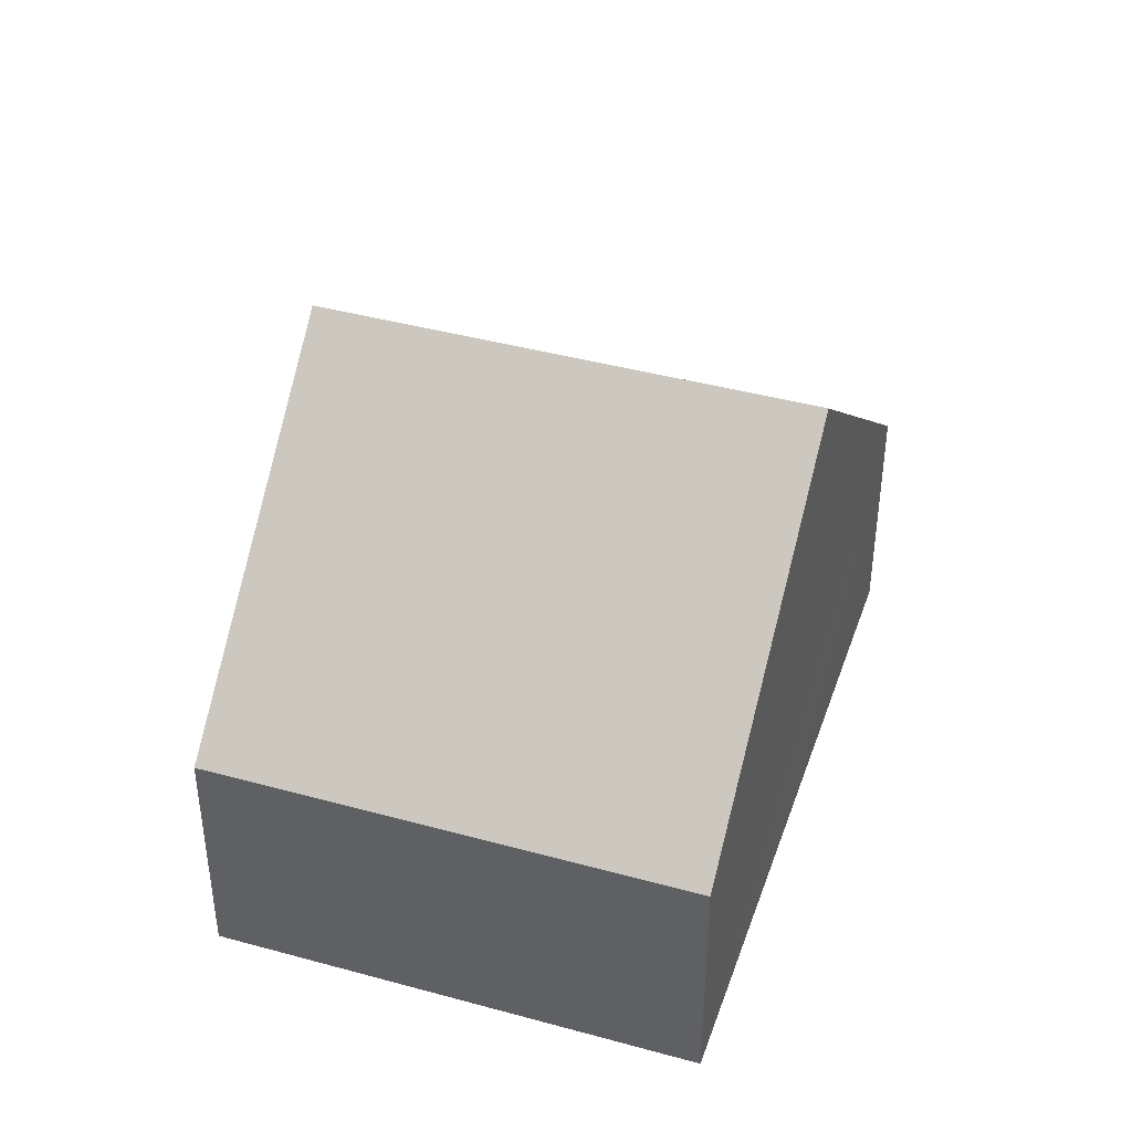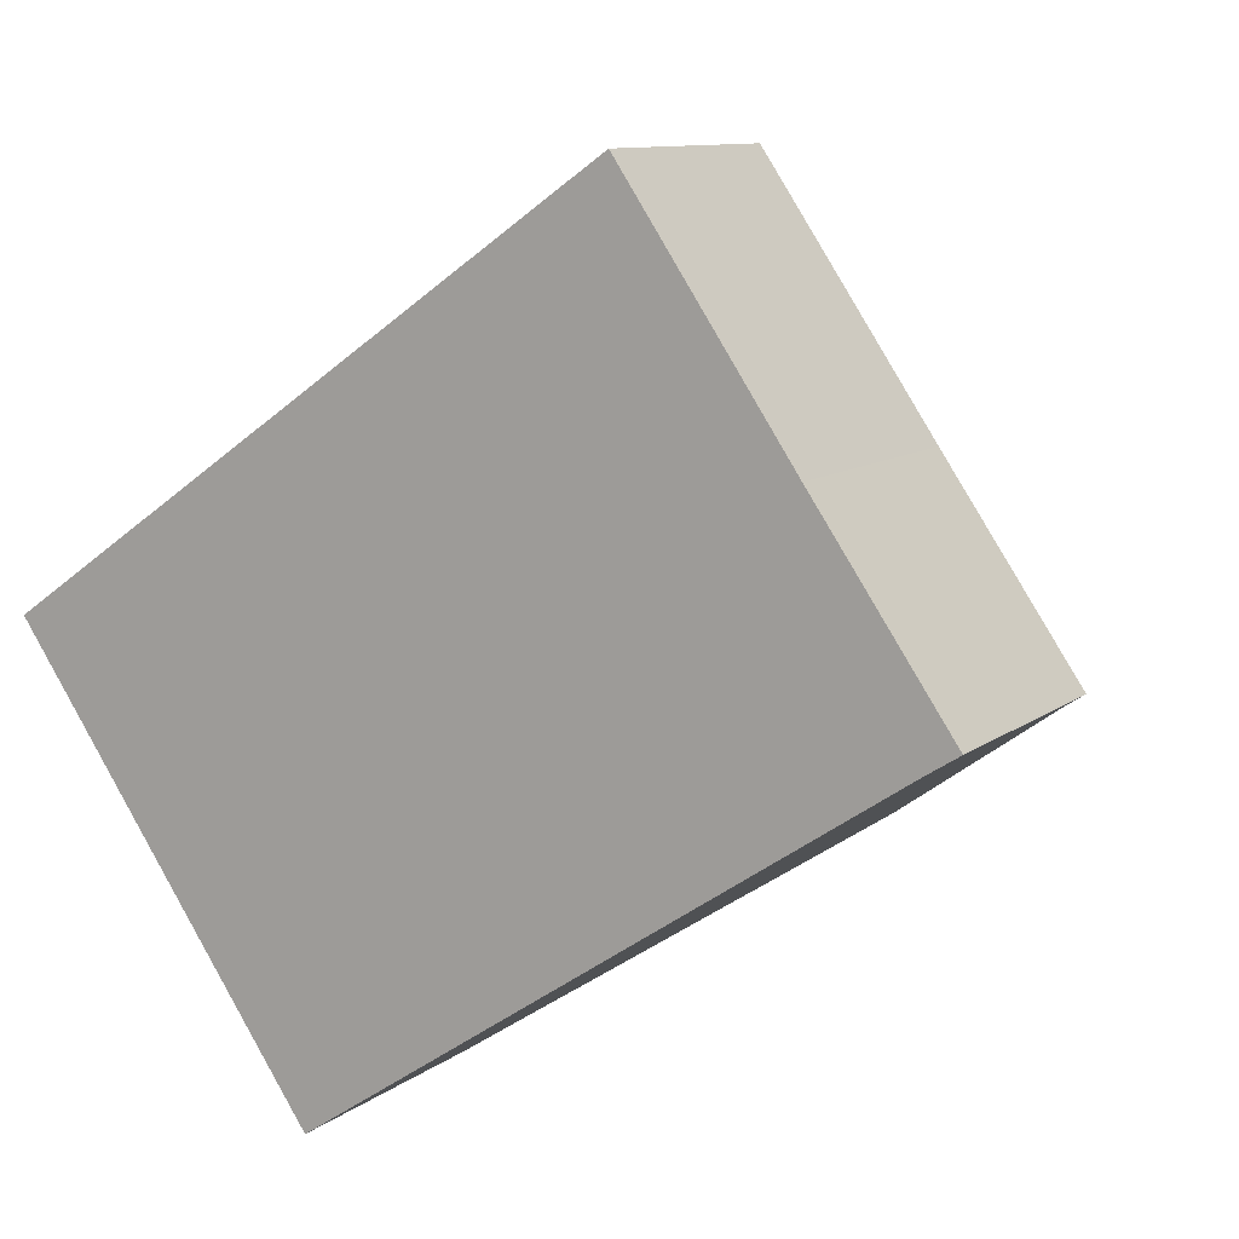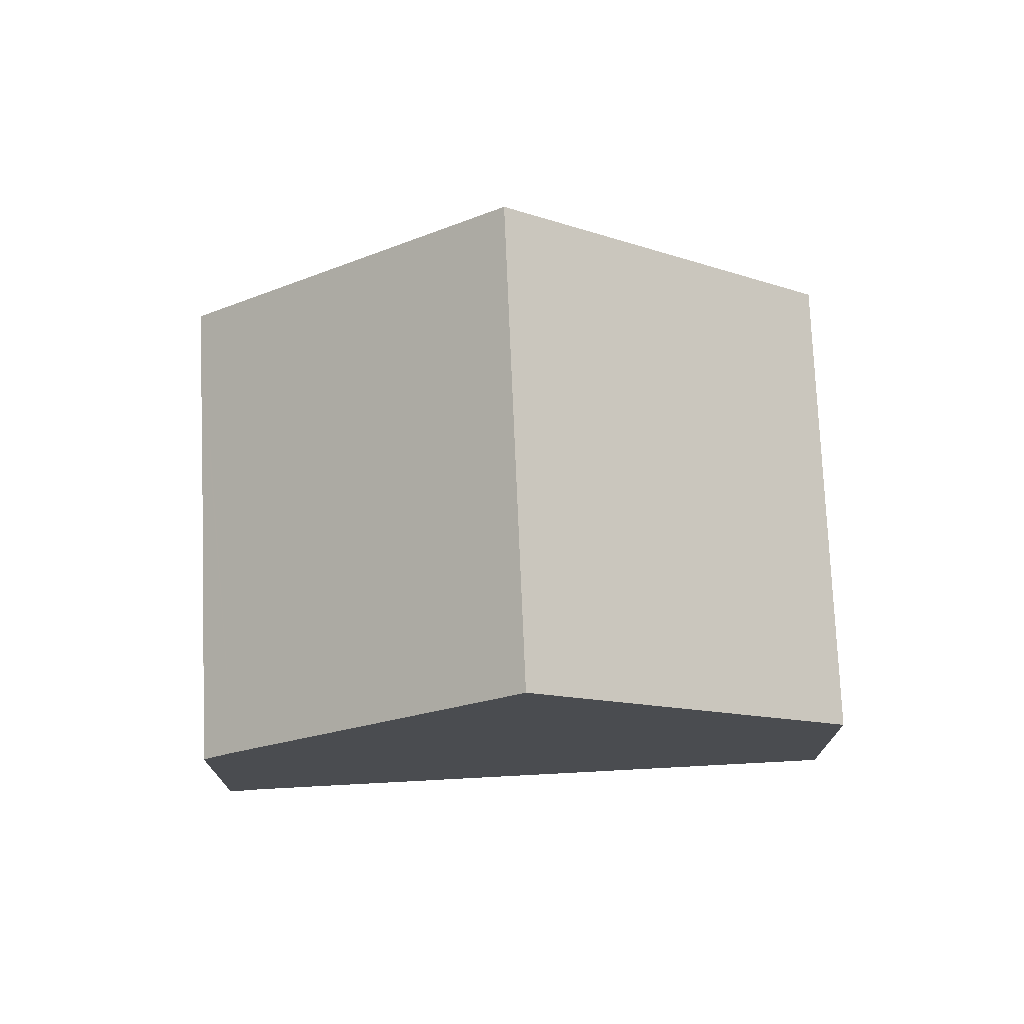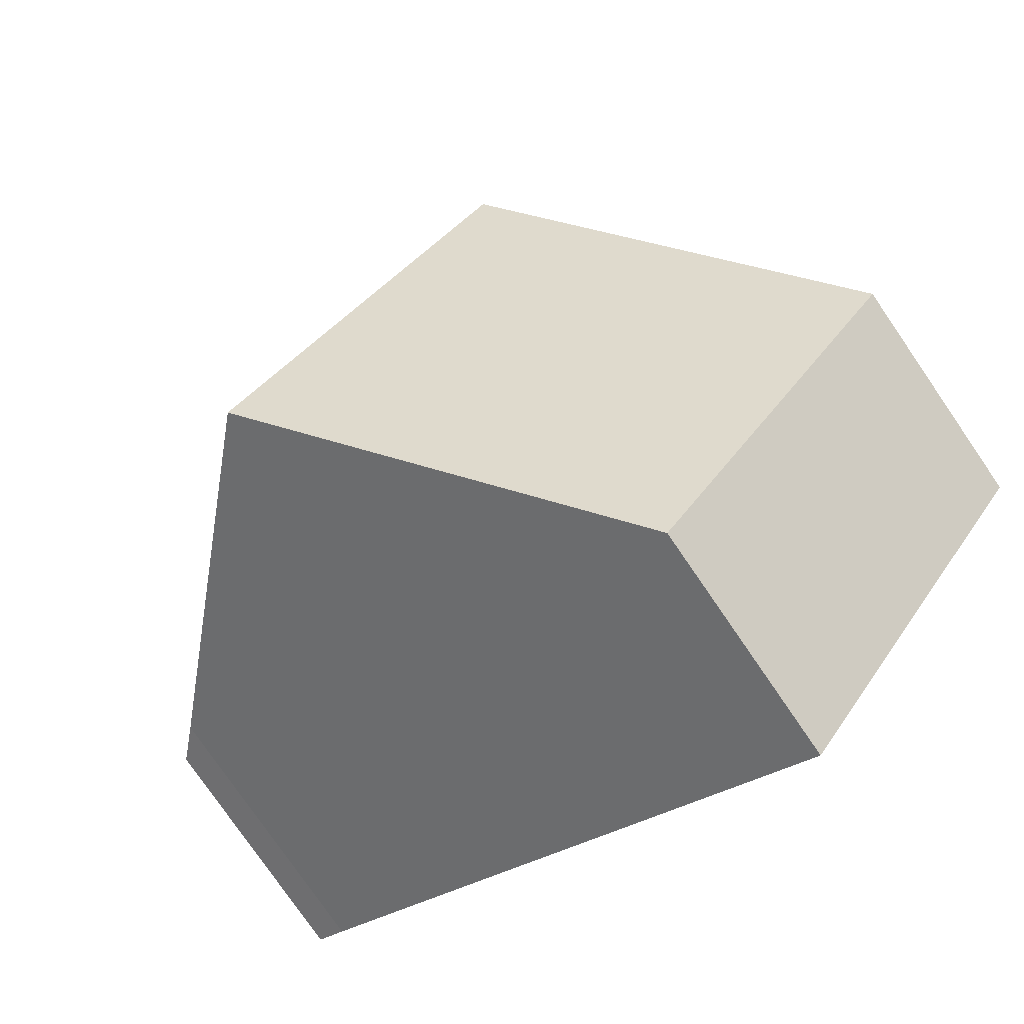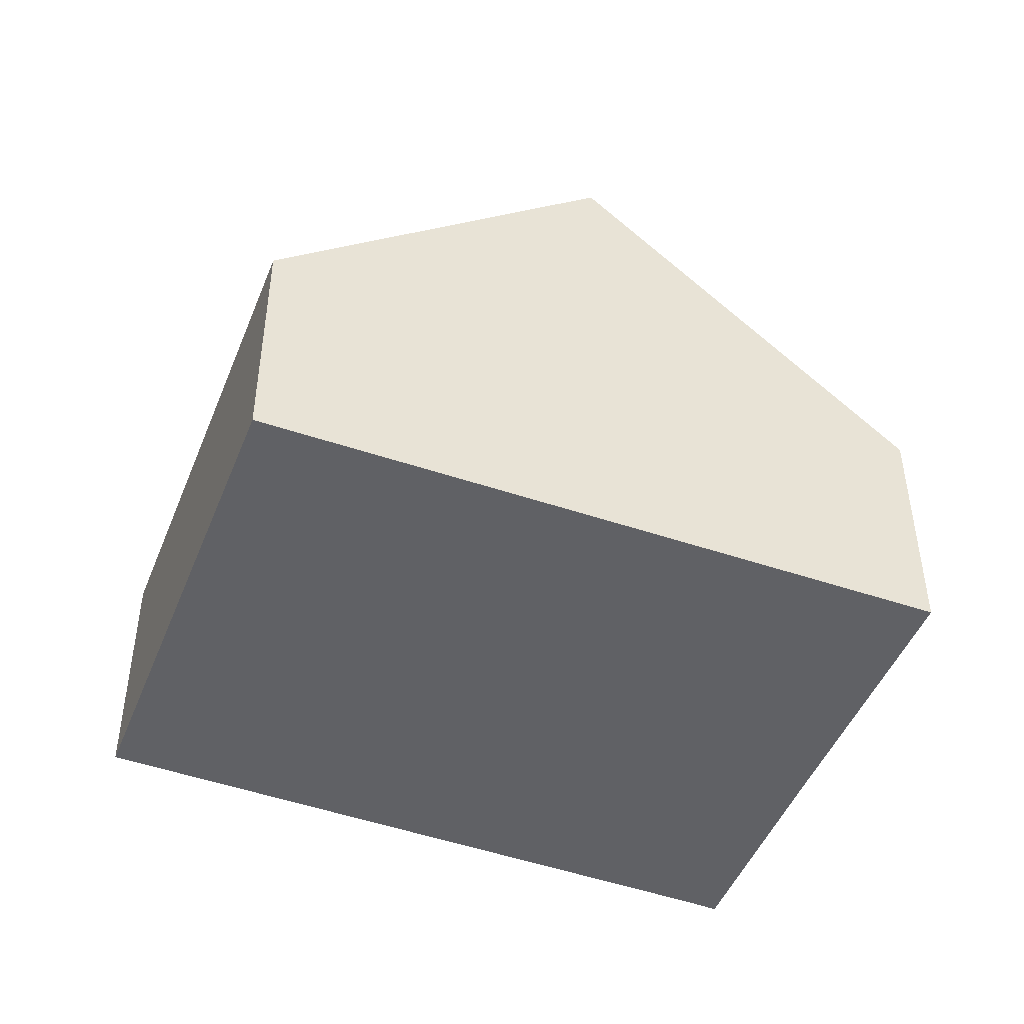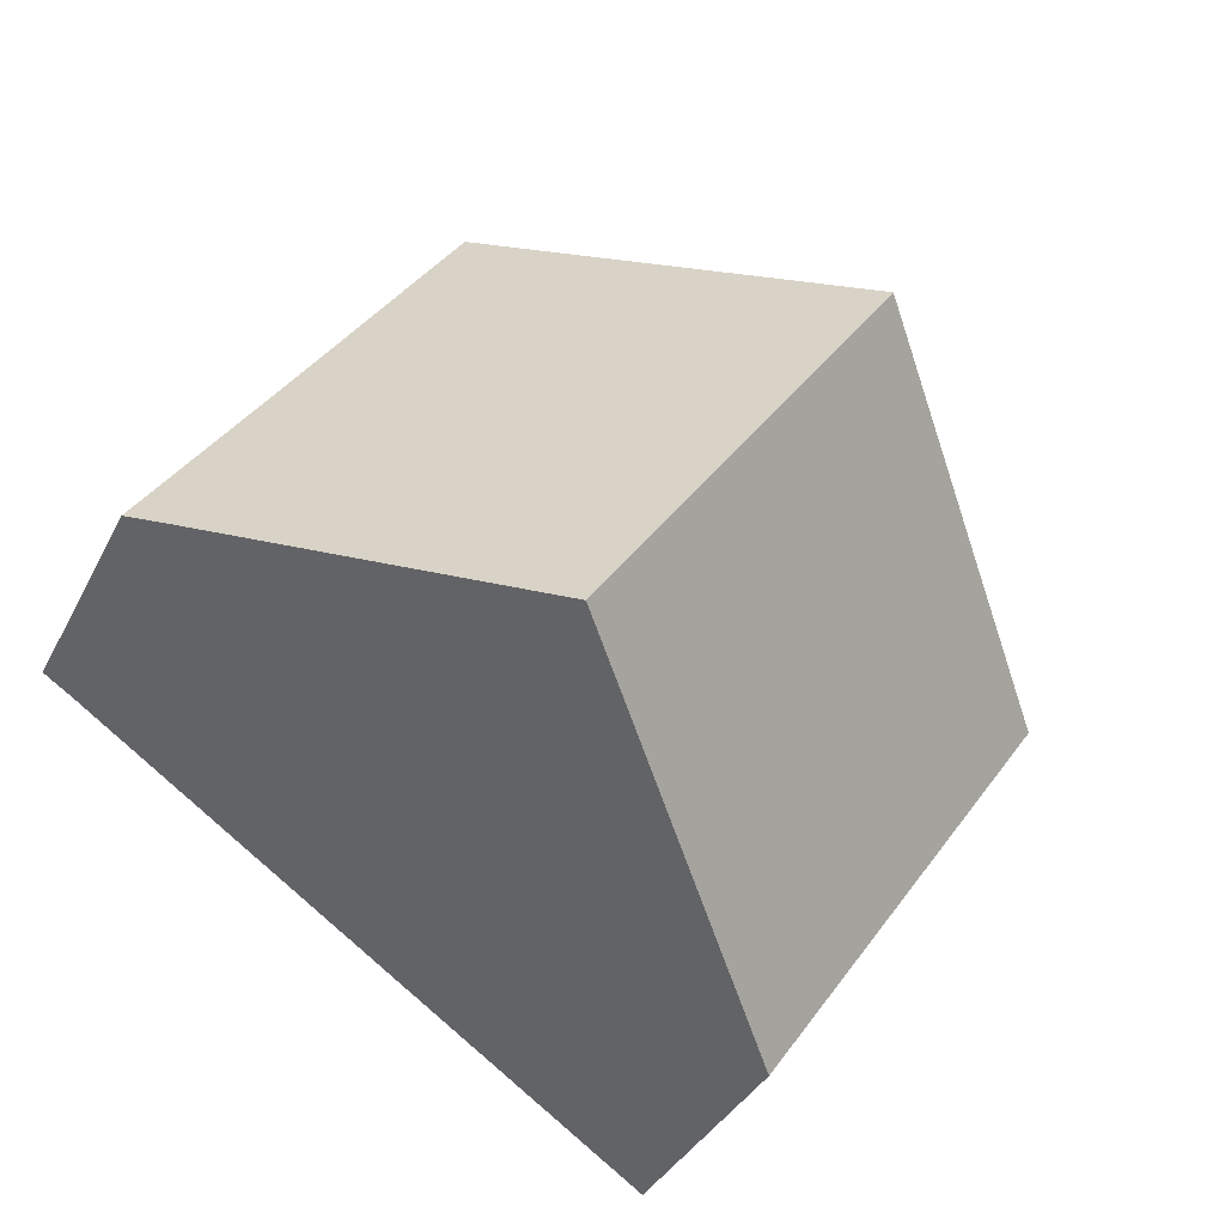
<metadata>
{"format":"obj","ext":"obj","renderer":"f3d","projection":"perspective","resolution":1024,"background":"white","views":[{"elev":42.2,"azim":-106.3,"up":"+Y"},{"elev":10.3,"azim":29.6,"up":"+Z"},{"elev":74.8,"azim":143.1,"up":"+Y"},{"elev":-78.2,"azim":-145.5,"up":"+Z"},{"elev":-47.3,"azim":-55.7,"up":"+Y"},{"elev":-36.4,"azim":155.8,"up":"+Z"}]}
</metadata>
<code>
v  15.37 4.348 -0.429
v  13.07 4.362 2.893
v  15.35 4.348 -0.408
v  14.84 4.867 -0.767
v  10.63 4.35 6.474
v  10.21 4.348 7.08
v  5.108 9.487 3.541
v  10.63 9.058 -3.59
v  10.2 9.487 -3.879
v  5.041 4.351 -7.337
v  0 4.346 2.661e-16
v  5.041 4.493e-16 -7.337
v  0 0 0
v  5.108 -2.168e-16 3.541
v  10.21 -4.335e-16 7.08
v  10.63 -3.964e-16 6.474
v  13.07 -1.771e-16 2.893
v  15.35 2.498e-17 -0.408
v  15.37 2.627e-17 -0.429
v  14.84 4.697e-17 -0.767
v  10.63 2.198e-16 -3.59
v  10.2 2.375e-16 -3.879
g defaultobject
f 1 2 3
f 2 1 4
f 2 4 5
f 5 4 6
f 6 4 7
f 7 4 8
f 7 8 9
f 10 7 9
f 7 10 11
f 12 11 10
f 11 12 13
f 13 7 11
f 7 13 6
f 6 13 14
f 6 14 15
f 15 5 6
f 5 15 2
f 2 15 16
f 2 16 17
f 2 17 3
f 3 17 18
f 3 18 1
f 1 18 19
f 1 20 4
f 20 1 19
f 20 8 4
f 8 20 9
f 9 20 10
f 10 20 21
f 10 21 22
f 10 22 12
f 18 20 19
f 20 18 17
f 20 17 21
f 21 17 16
f 21 16 15
f 21 15 14
f 21 14 22
f 22 14 12
f 12 14 13

</code>
